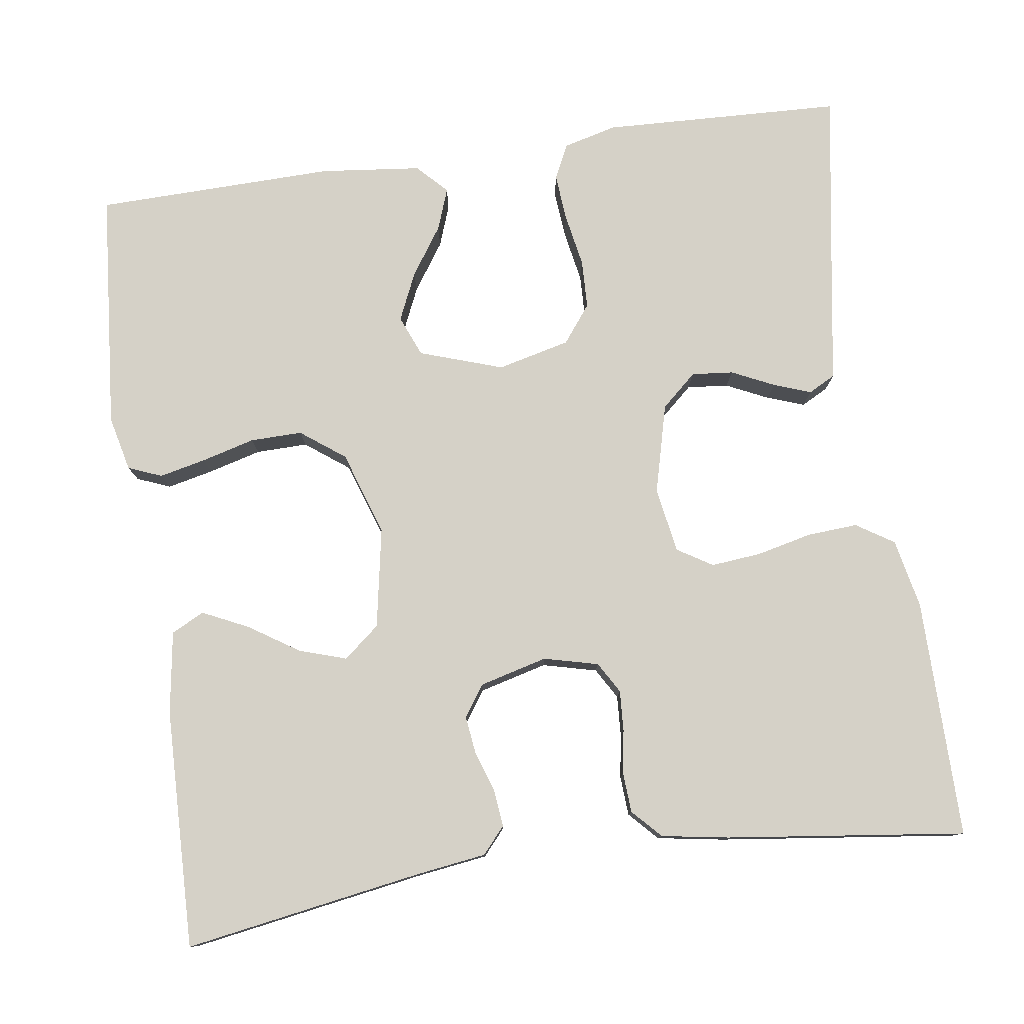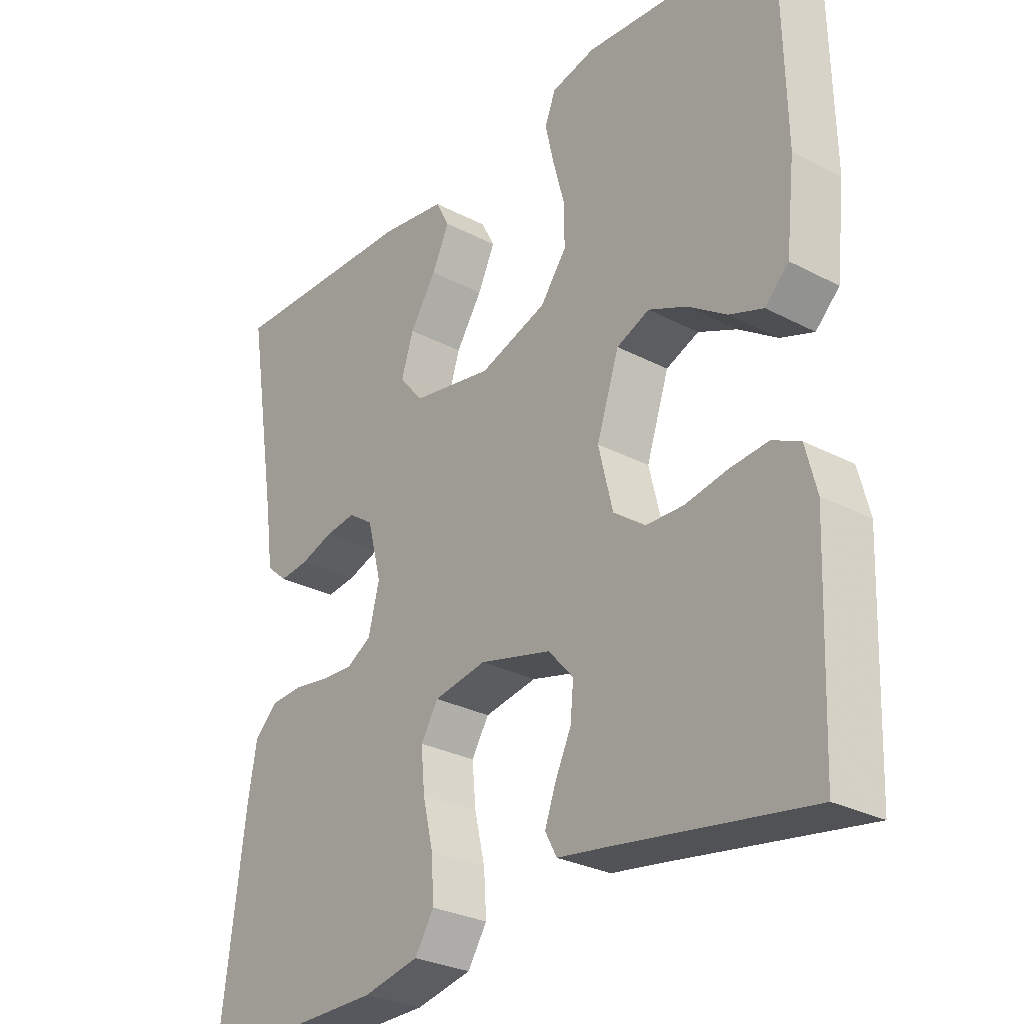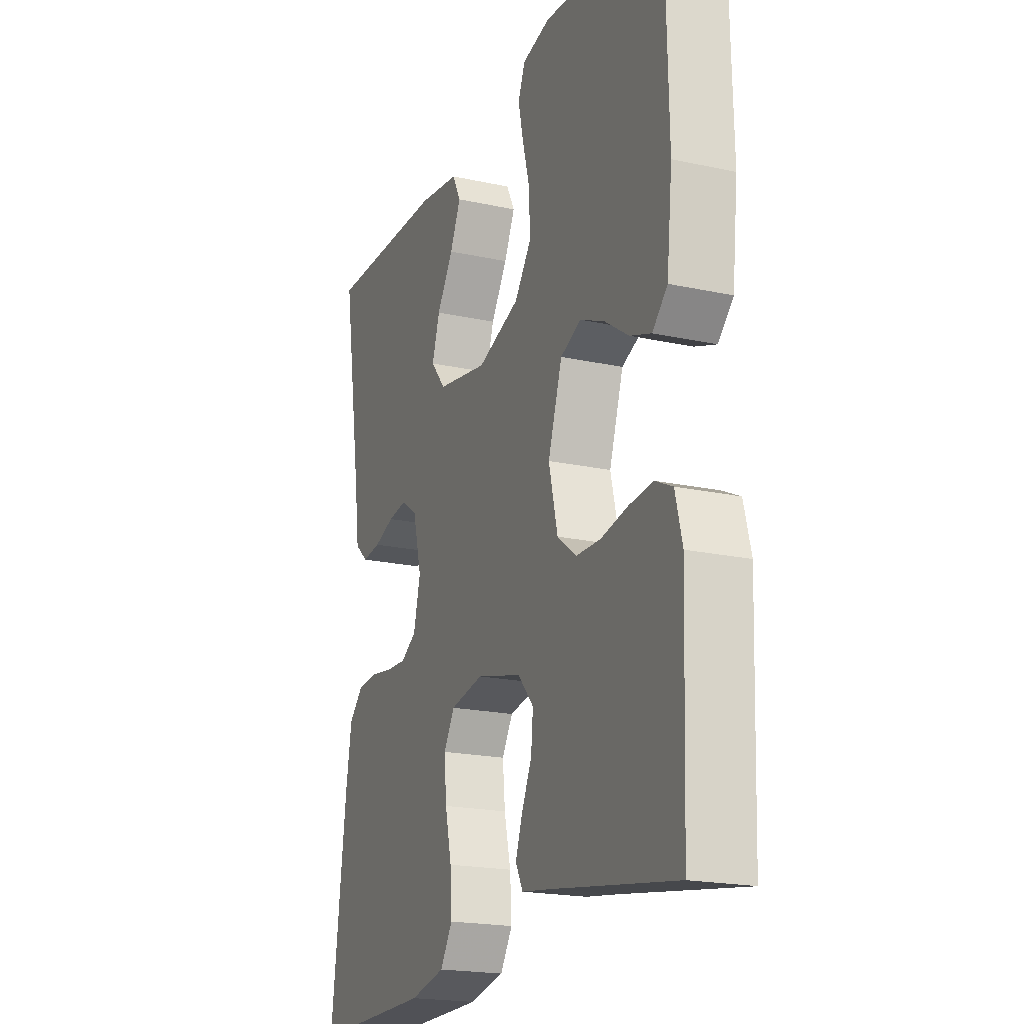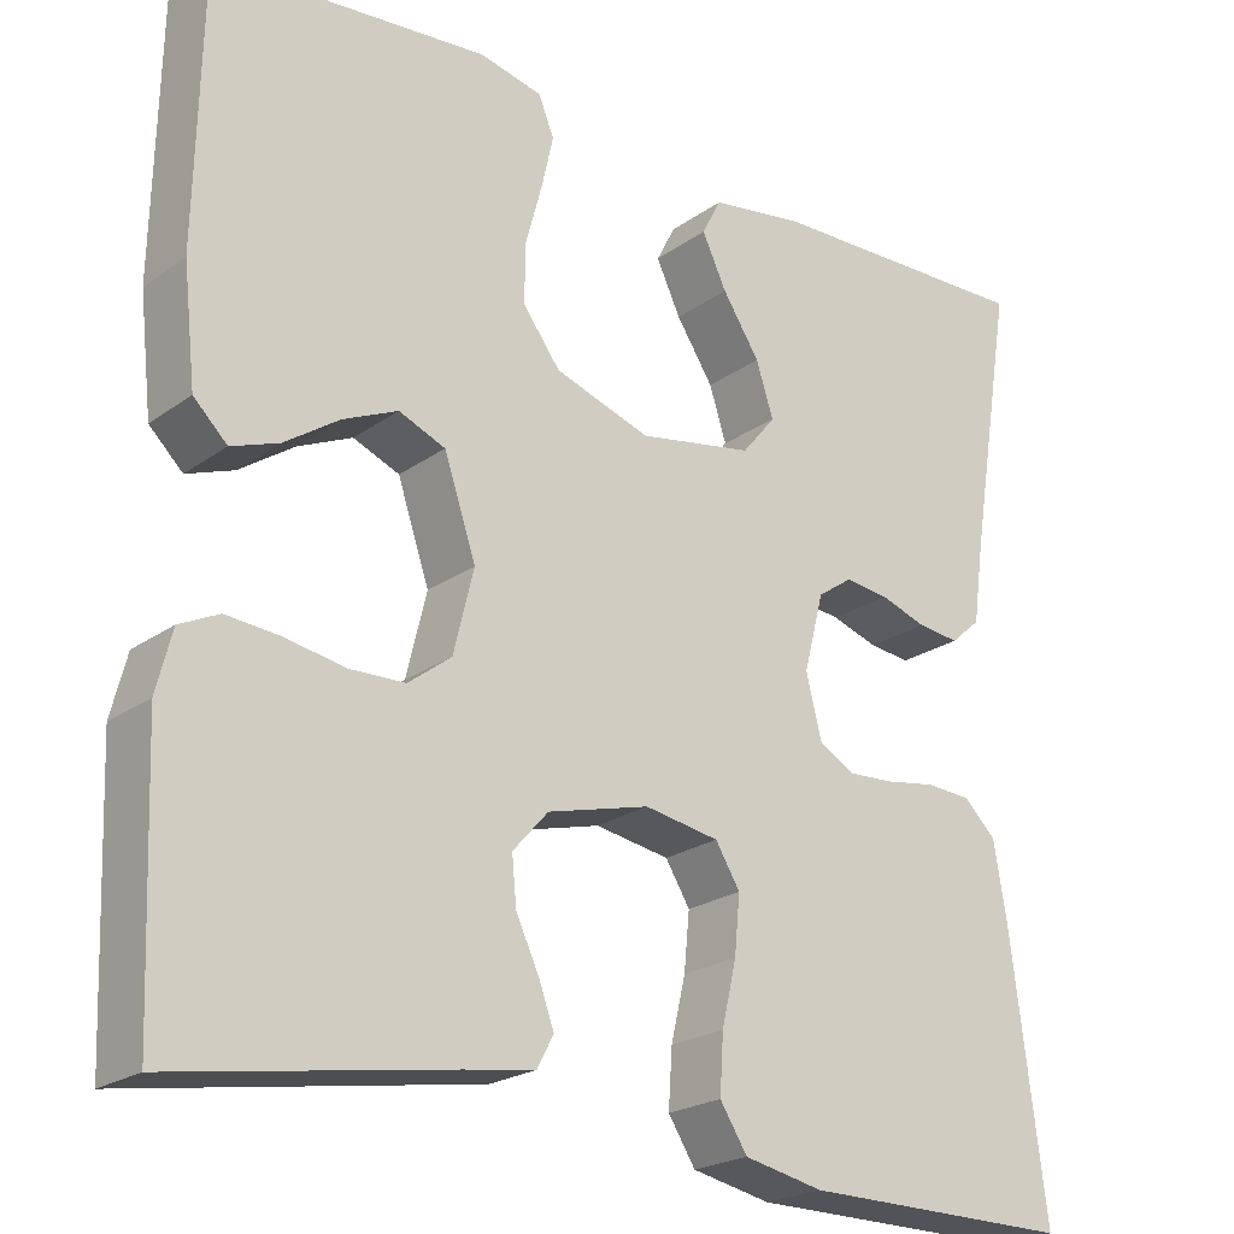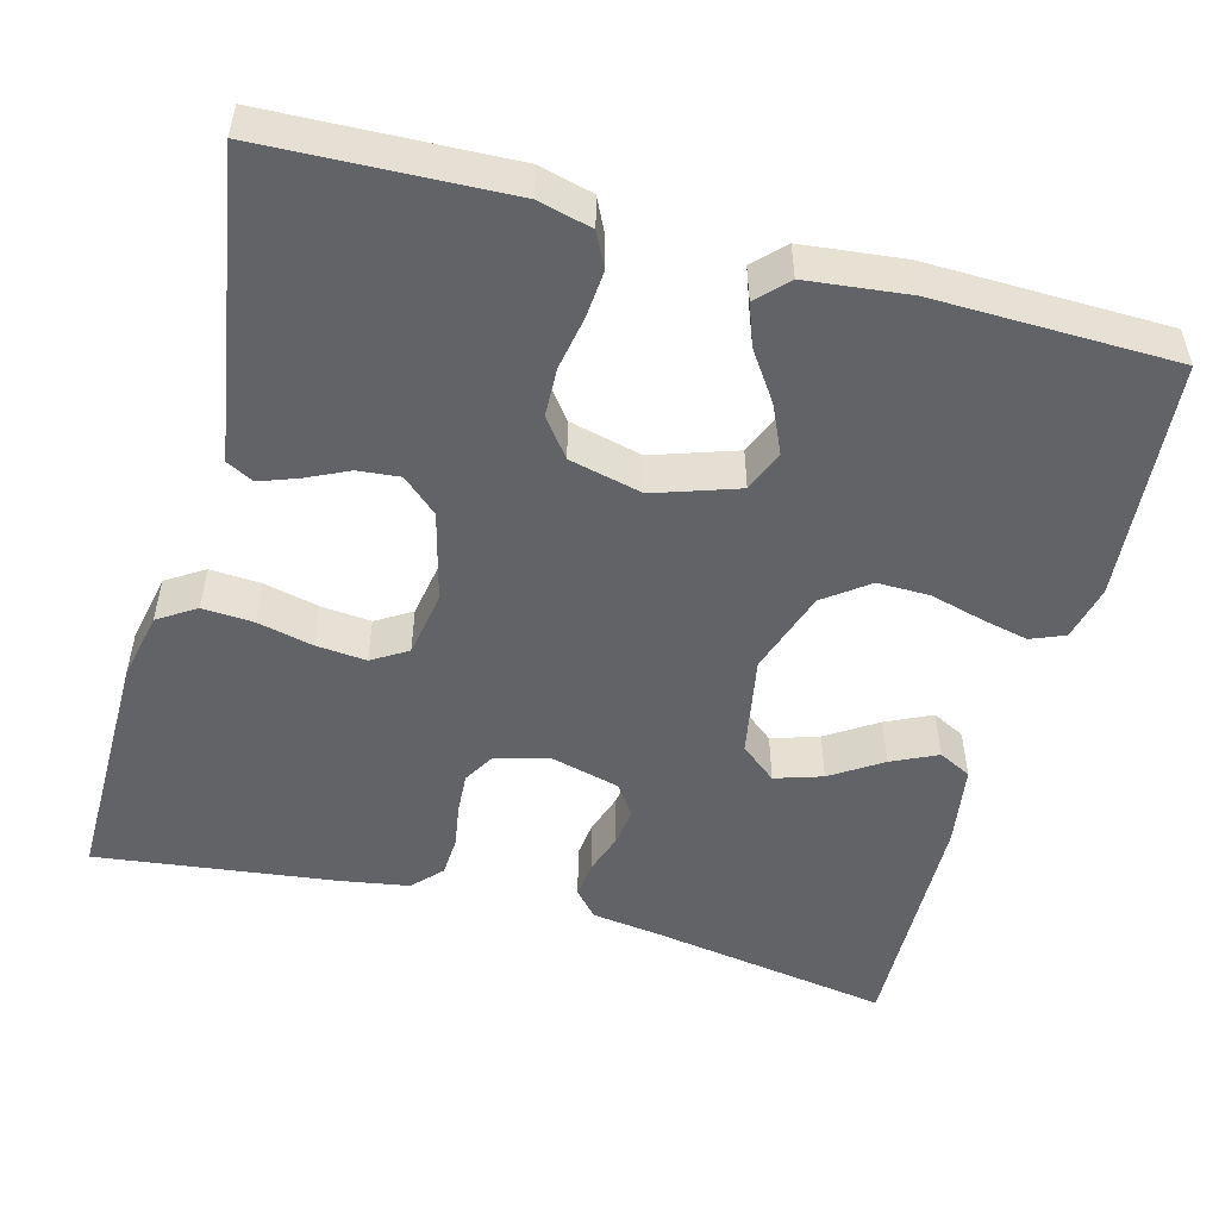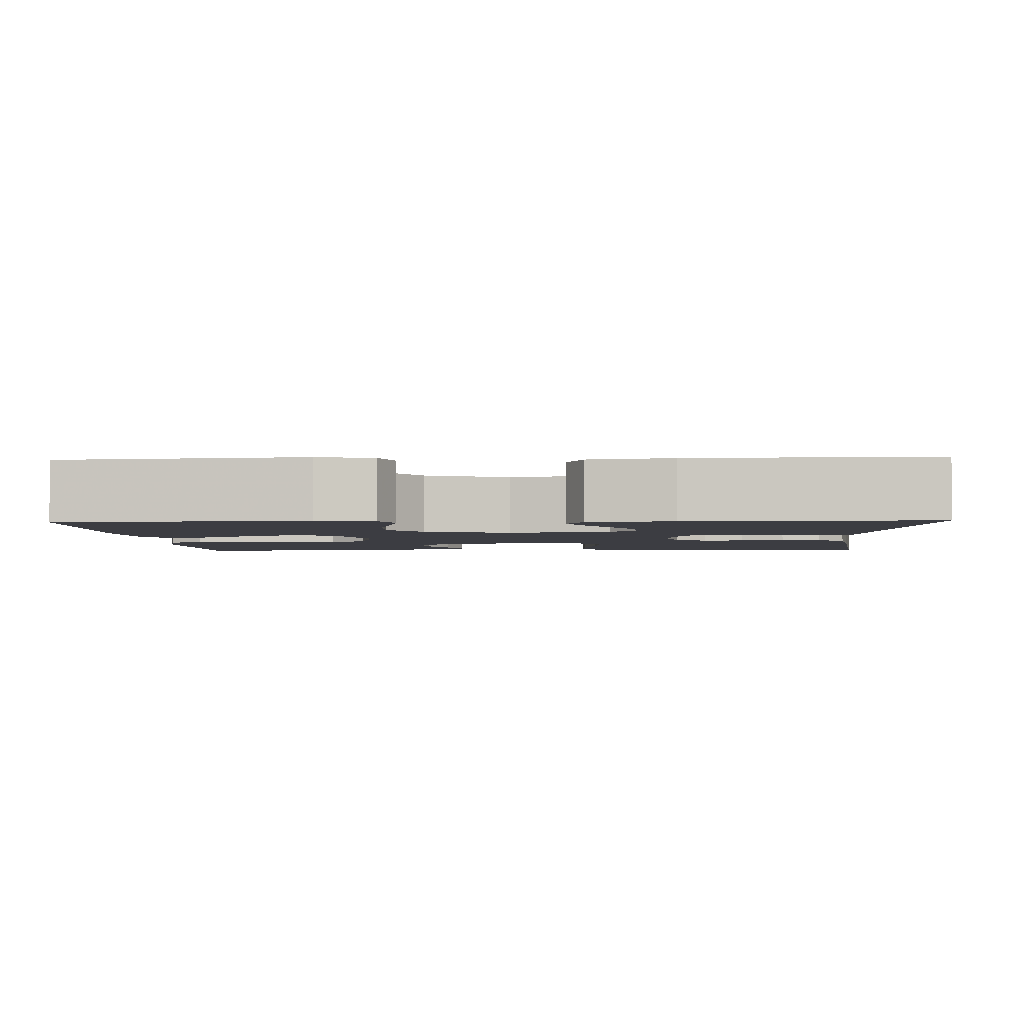
<metadata>
{"format":"obj","ext":"obj","renderer":"f3d","projection":"perspective","resolution":1024,"background":"white","views":[{"elev":78.9,"azim":81.8,"up":"+Y"},{"elev":-28.7,"azim":-128.2,"up":"+Z"},{"elev":-20.1,"azim":-111.8,"up":"+Z"},{"elev":-22.4,"azim":-39.5,"up":"+Z"},{"elev":-51.0,"azim":-105.1,"up":"+Y"},{"elev":-2.9,"azim":2.8,"up":"+Y"}]}
</metadata>
<code>
v -0.5 0.07 0.5
v -0.2 0.07 0.526
v -0.131 0.07 0.51
v -0.114 0.07 0.468
v -0.127 0.07 0.41
v -0.145 0.07 0.343
v -0.146 0.07 0.278
v -0.105 0.07 0.223
v 0 0.07 0.188
v 0.126 0.07 0.211
v 0.163 0.07 0.256
v 0.144 0.07 0.315
v 0.103 0.07 0.378
v 0.076 0.07 0.435
v 0.097 0.07 0.476
v 0.2 0.07 0.492
v 0.5 0.07 0.5
v 0.451 0.07 0.2
v 0.439 0.07 0.113
v 0.406 0.07 0.084
v 0.36 0.07 0.089
v 0.309 0.07 0.106
v 0.261 0.07 0.112
v 0.222 0.07 0.085
v 0.2 0.07 0
v 0.217 0.07 -0.068
v 0.256 0.07 -0.091
v 0.307 0.07 -0.088
v 0.362 0.07 -0.079
v 0.412 0.07 -0.082
v 0.448 0.07 -0.116
v 0.462 0.07 -0.2
v 0.5 0.07 -0.5
v 0.2 0.07 -0.498
v 0.113 0.07 -0.48
v 0.083 0.07 -0.433
v 0.087 0.07 -0.37
v 0.103 0.07 -0.301
v 0.109 0.07 -0.238
v 0.082 0.07 -0.194
v 0 0.07 -0.18
v -0.112 0.07 -0.209
v -0.151 0.07 -0.253
v -0.146 0.07 -0.305
v -0.121 0.07 -0.358
v -0.104 0.07 -0.405
v -0.122 0.07 -0.439
v -0.2 0.07 -0.451
v -0.5 0.07 -0.5
v -0.512 0.07 -0.2
v -0.495 0.07 -0.133
v -0.452 0.07 -0.112
v -0.393 0.07 -0.117
v -0.327 0.07 -0.129
v -0.266 0.07 -0.127
v -0.219 0.07 -0.091
v -0.197 0.07 0
v -0.232 0.07 0.104
v -0.283 0.07 0.125
v -0.343 0.07 0.098
v -0.403 0.07 0.057
v -0.455 0.07 0.038
v -0.492 0.07 0.074
v -0.506 0.07 0.2
v -0.5 0 0.5
v -0.2 0 0.526
v -0.131 0 0.51
v -0.114 0 0.468
v -0.127 0 0.41
v -0.145 0 0.343
v -0.146 0 0.278
v -0.105 0 0.223
v 0 0 0.188
v 0.126 0 0.211
v 0.163 0 0.256
v 0.144 0 0.315
v 0.103 0 0.378
v 0.076 0 0.435
v 0.097 0 0.476
v 0.2 0 0.492
v 0.5 0 0.5
v 0.451 0 0.2
v 0.439 0 0.113
v 0.406 0 0.084
v 0.36 0 0.089
v 0.309 0 0.106
v 0.261 0 0.112
v 0.222 0 0.085
v 0.2 0 0
v 0.217 0 -0.068
v 0.256 0 -0.091
v 0.307 0 -0.088
v 0.362 0 -0.079
v 0.412 0 -0.082
v 0.448 0 -0.116
v 0.462 0 -0.2
v 0.5 0 -0.5
v 0.2 0 -0.498
v 0.113 0 -0.48
v 0.083 0 -0.433
v 0.087 0 -0.37
v 0.103 0 -0.301
v 0.109 0 -0.238
v 0.082 0 -0.194
v 0 0 -0.18
v -0.112 0 -0.209
v -0.151 0 -0.253
v -0.146 0 -0.305
v -0.121 0 -0.358
v -0.104 0 -0.405
v -0.122 0 -0.439
v -0.2 0 -0.451
v -0.5 0 -0.5
v -0.512 0 -0.2
v -0.495 0 -0.133
v -0.452 0 -0.112
v -0.393 0 -0.117
v -0.327 0 -0.129
v -0.266 0 -0.127
v -0.219 0 -0.091
v -0.197 0 0
v -0.232 0 0.104
v -0.283 0 0.125
v -0.343 0 0.098
v -0.403 0 0.057
v -0.455 0 0.038
v -0.492 0 0.074
v -0.506 0 0.2
f 60 61 62 63
f 59 60 63 64
f 51 52 53 54
f 49 50 51 54
f 48 49 54 55
f 47 48 55 56
f 44 45 46 47
f 35 36 37 38
f 35 38 39
f 34 35 39
f 33 34 39
f 32 33 39 40
f 28 29 30 31
f 27 28 31 32
f 19 20 21 22
f 18 19 22 23
f 17 18 23
f 16 17 23 24
f 12 13 14 15
f 11 12 15 16
f 3 4 5 6
f 1 2 3 6
f 59 64 1 6
f 58 59 6 7
f 57 58 7 8
f 56 57 8 9
f 44 47 56
f 43 44 56
f 42 43 56 9
f 41 42 9 10
f 27 32 40 41
f 26 27 41
f 25 26 41 10
f 11 16 24 25
f 10 11 25
f 127 126 125 124
f 128 127 124 123
f 118 117 116 115
f 118 115 114 113
f 119 118 113 112
f 120 119 112 111
f 111 110 109 108
f 102 101 100 99
f 103 102 99
f 103 99 98
f 103 98 97
f 104 103 97 96
f 95 94 93 92
f 96 95 92 91
f 86 85 84 83
f 87 86 83 82
f 87 82 81
f 88 87 81 80
f 79 78 77 76
f 80 79 76 75
f 70 69 68 67
f 70 67 66 65
f 70 65 128 123
f 71 70 123 122
f 72 71 122 121
f 73 72 121 120
f 120 111 108
f 120 108 107
f 73 120 107 106
f 74 73 106 105
f 105 104 96 91
f 105 91 90
f 74 105 90 89
f 89 88 80 75
f 89 75 74
f 1 65 66 2
f 2 66 67 3
f 3 67 68 4
f 4 68 69 5
f 5 69 70 6
f 6 70 71 7
f 7 71 72 8
f 8 72 73 9
f 9 73 74 10
f 10 74 75 11
f 11 75 76 12
f 12 76 77 13
f 13 77 78 14
f 14 78 79 15
f 15 79 80 16
f 16 80 81 17
f 17 81 82 18
f 18 82 83 19
f 19 83 84 20
f 20 84 85 21
f 21 85 86 22
f 22 86 87 23
f 23 87 88 24
f 24 88 89 25
f 25 89 90 26
f 26 90 91 27
f 27 91 92 28
f 28 92 93 29
f 29 93 94 30
f 30 94 95 31
f 31 95 96 32
f 32 96 97 33
f 33 97 98 34
f 34 98 99 35
f 35 99 100 36
f 36 100 101 37
f 37 101 102 38
f 38 102 103 39
f 39 103 104 40
f 40 104 105 41
f 41 105 106 42
f 42 106 107 43
f 43 107 108 44
f 44 108 109 45
f 45 109 110 46
f 46 110 111 47
f 47 111 112 48
f 48 112 113 49
f 49 113 114 50
f 50 114 115 51
f 51 115 116 52
f 52 116 117 53
f 53 117 118 54
f 54 118 119 55
f 55 119 120 56
f 56 120 121 57
f 57 121 122 58
f 58 122 123 59
f 59 123 124 60
f 60 124 125 61
f 61 125 126 62
f 62 126 127 63
f 63 127 128 64
f 64 128 65 1

</code>
